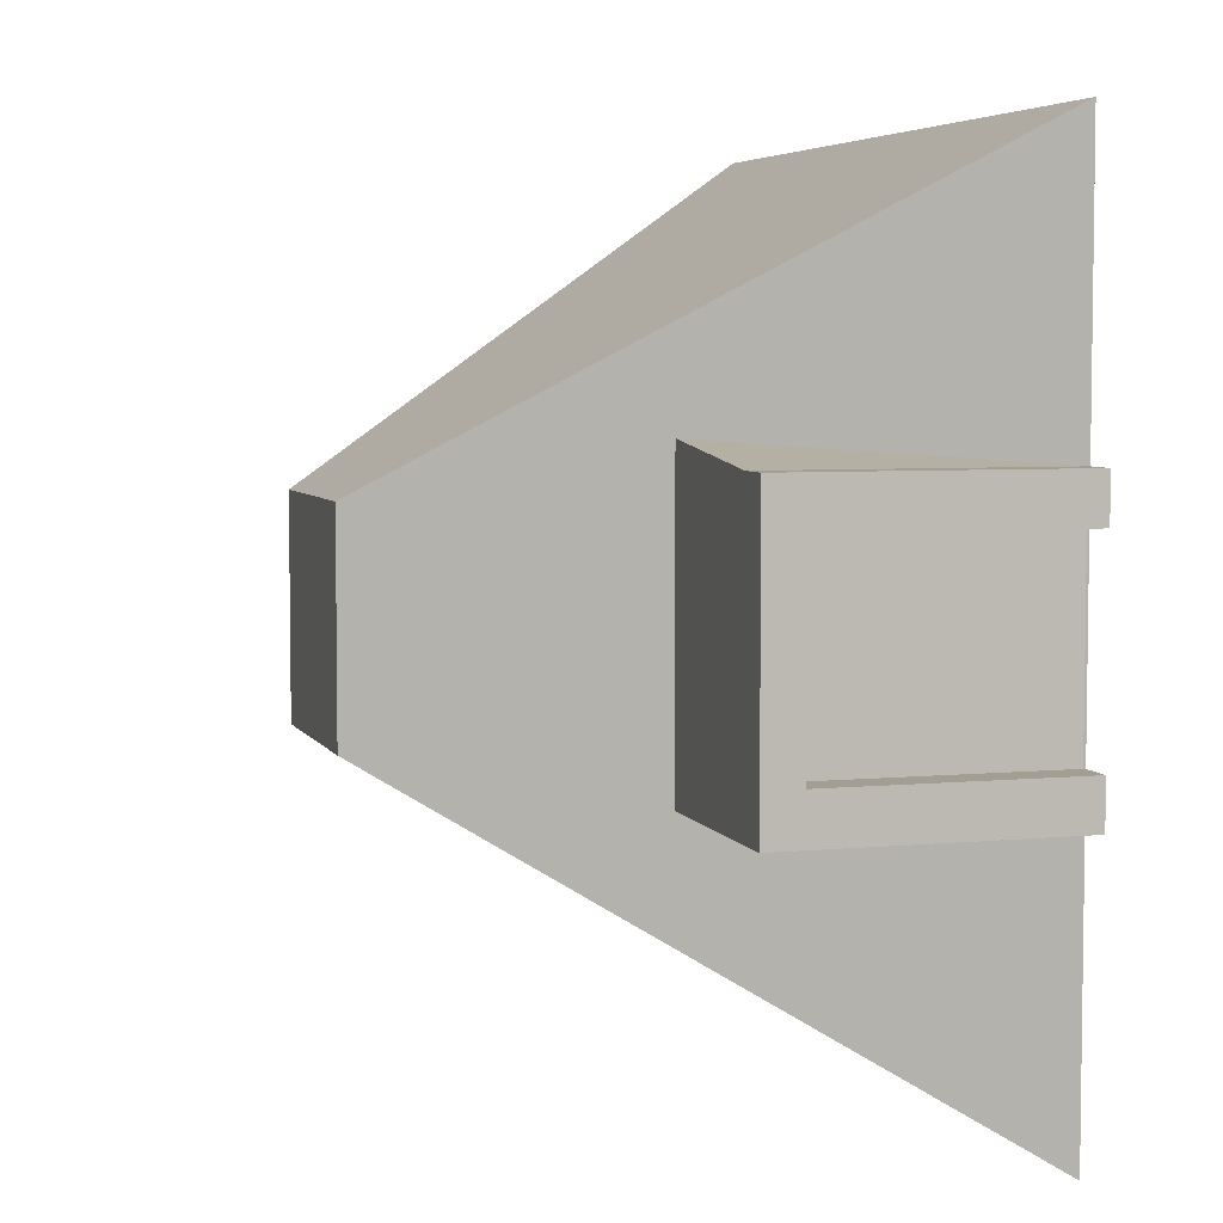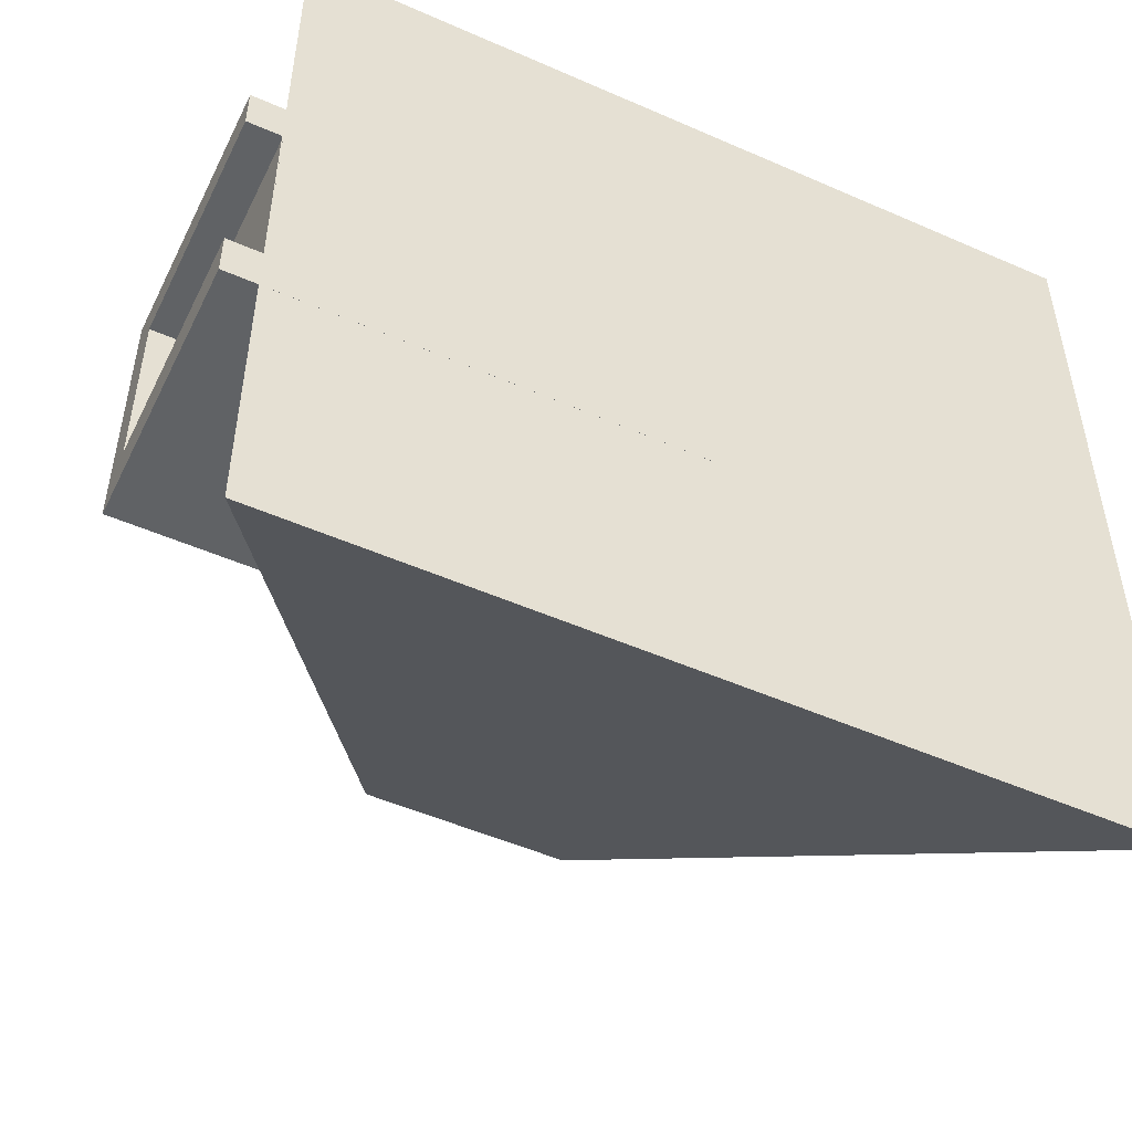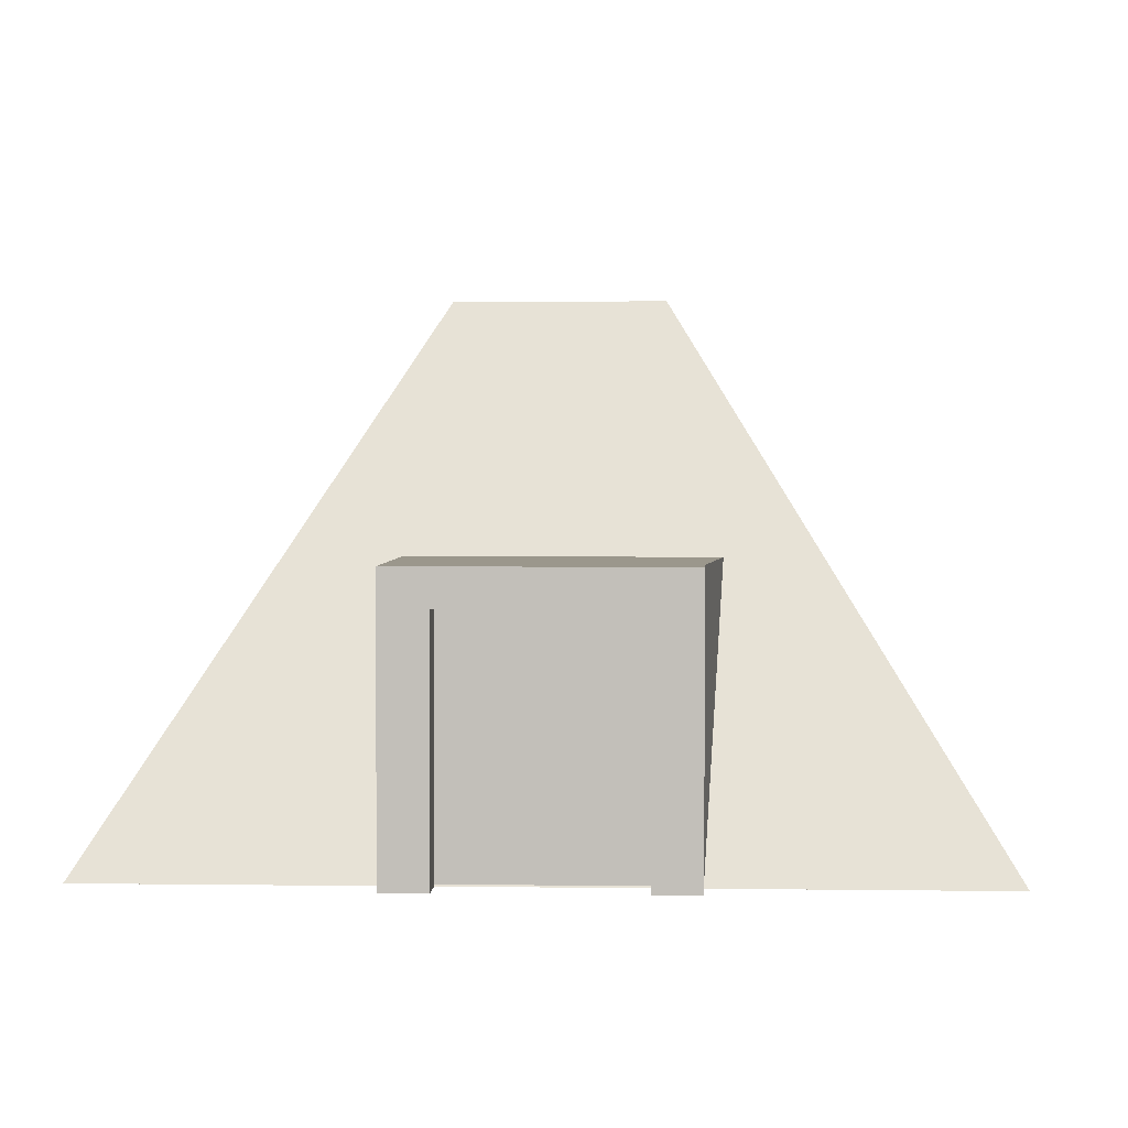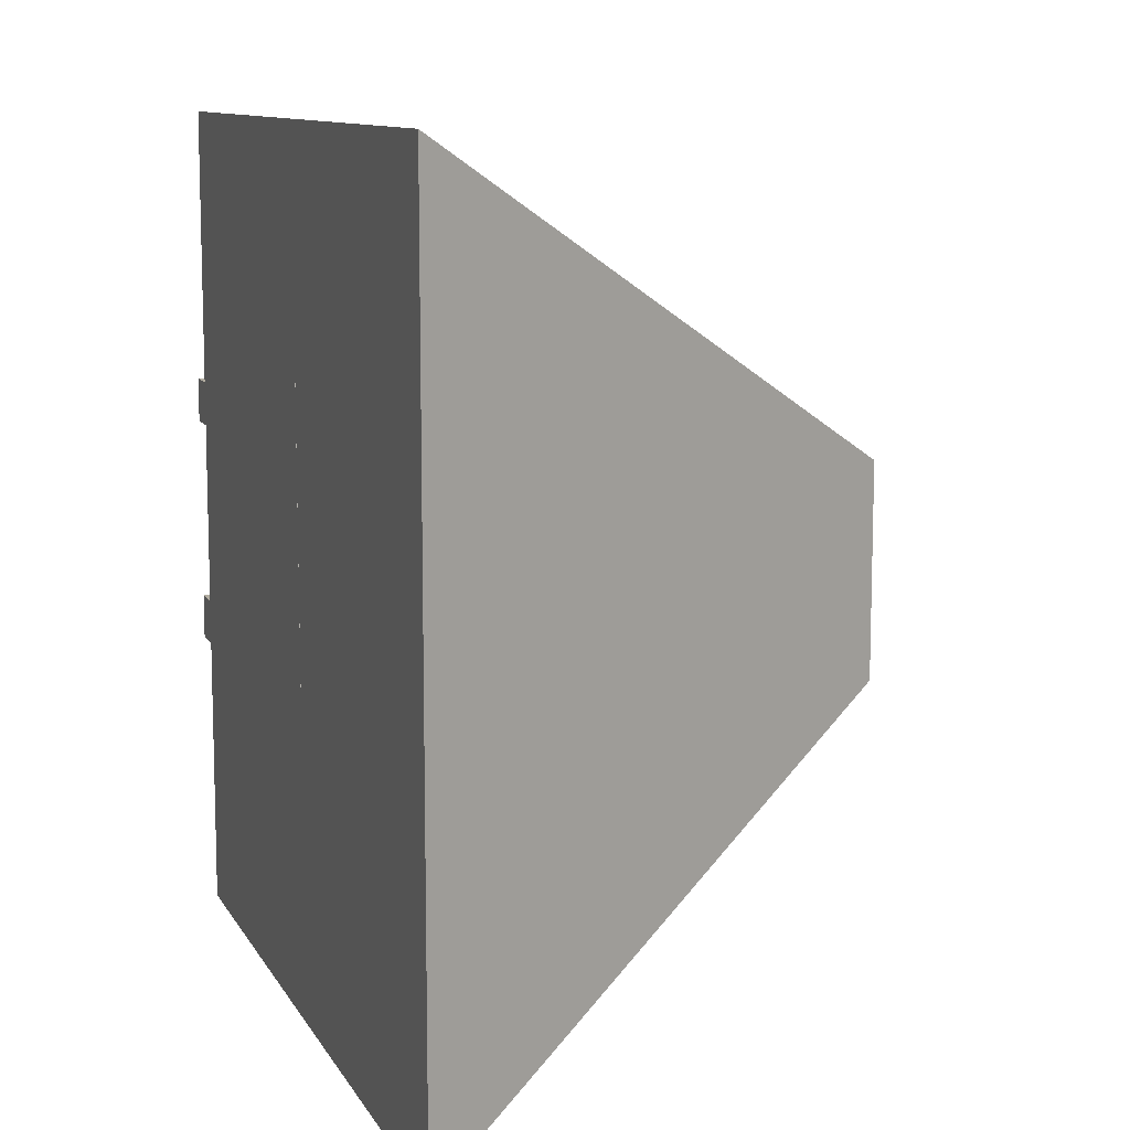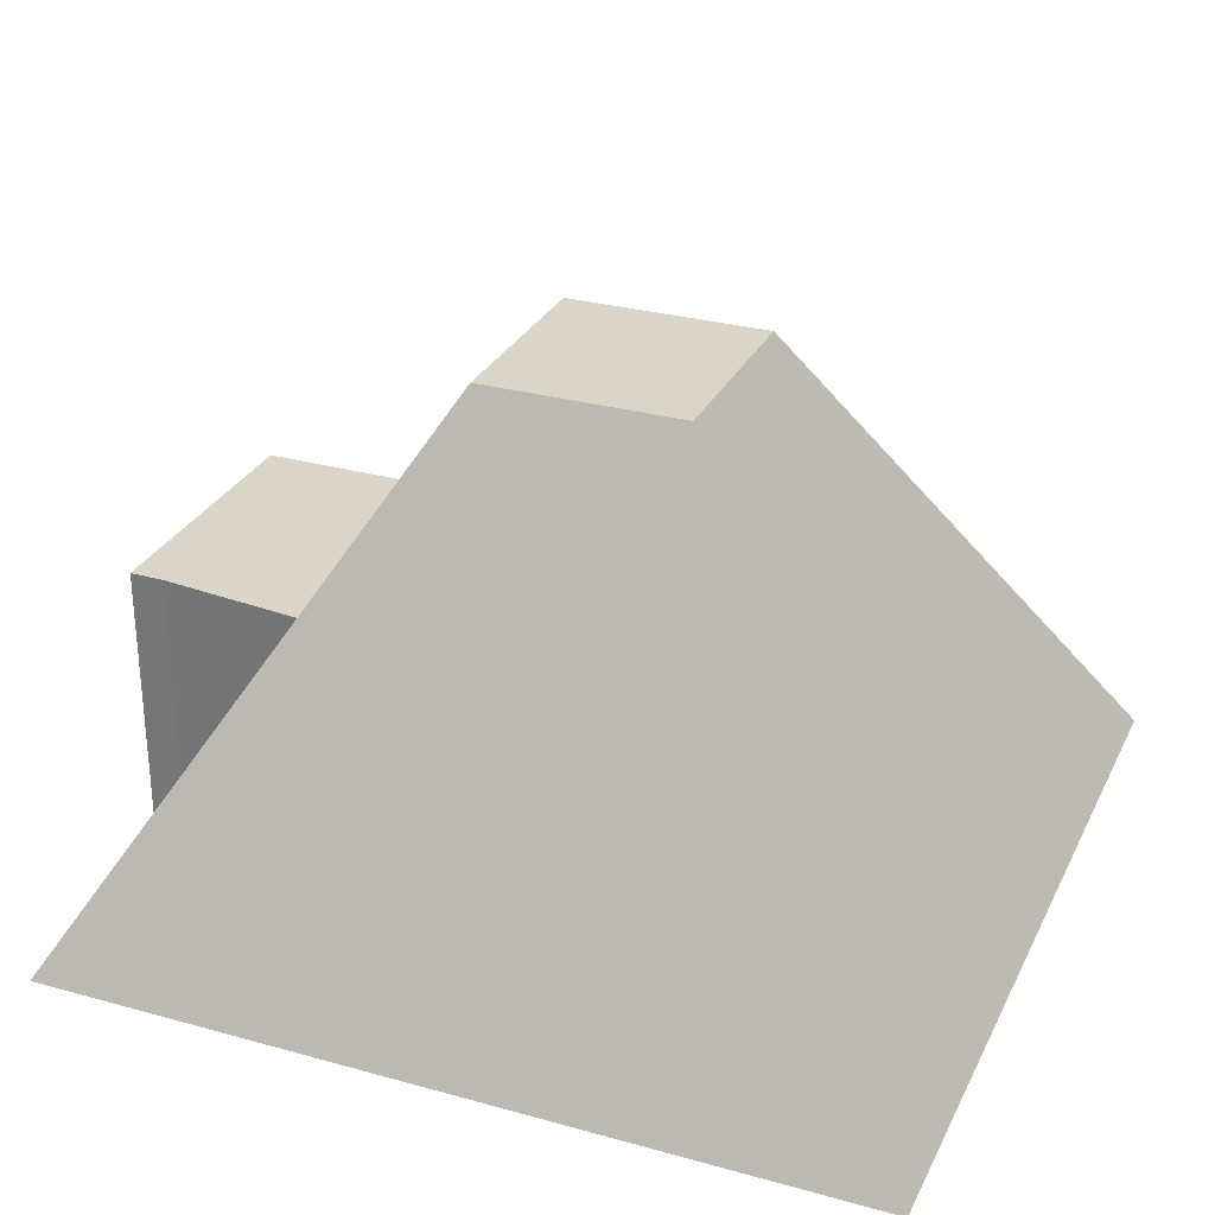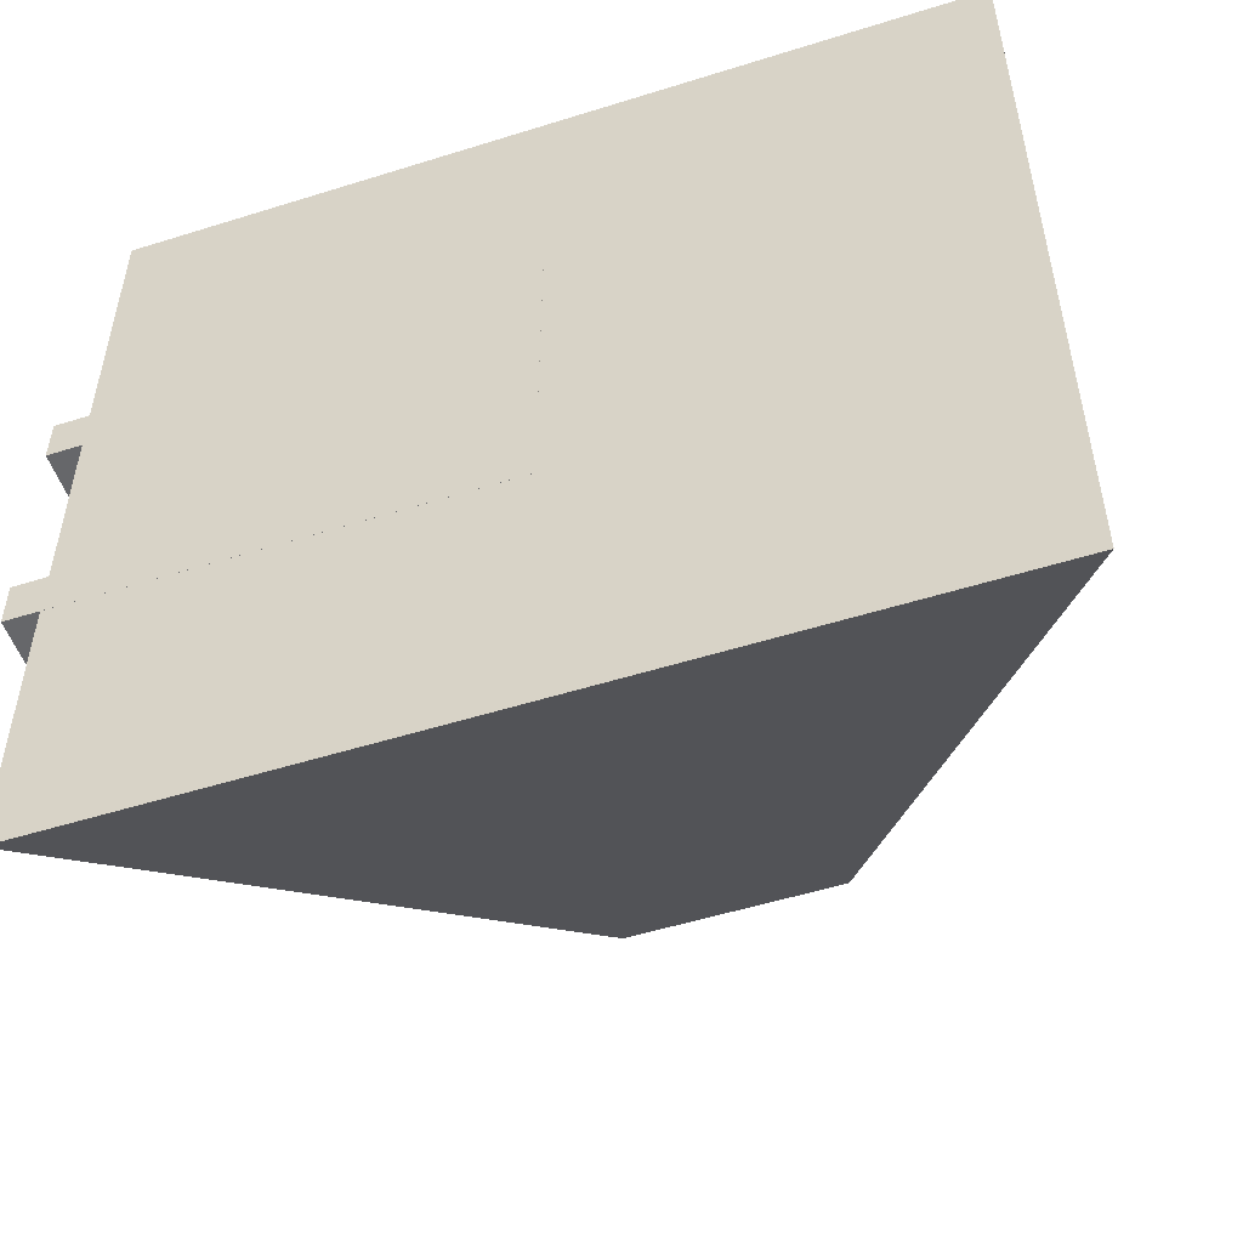
<metadata>
{"format":"obj","ext":"obj","renderer":"f3d","projection":"perspective","resolution":1024,"background":"white","views":[{"elev":5.2,"azim":-106.7,"up":"+Z"},{"elev":-50.5,"azim":-25.7,"up":"+Z"},{"elev":2.6,"azim":-87.3,"up":"+Y"},{"elev":10.5,"azim":71.3,"up":"+Z"},{"elev":29.1,"azim":22.3,"up":"+Y"},{"elev":-52.1,"azim":18.7,"up":"+Z"}]}
</metadata>
<code>
v  -3.75 3.751 3.75
v  -4.5 2.501 4.5
v  -1.5 2.501 4.5
v  -2.25 3.751 3.75
v  -1.5 2.501 1.5
v  -2.25 3.751 2.25
v  -4.5 2.501 1.5
v  -3.75 3.751 2.25
v  -5.25 1.25 5.25
v  -0.75 1.25 5.25
v  -0.75 1.25 0.75
v  -5.25 1.25 0.75
v  -6 0.0005 6
v  0 0.0005 6
v  0 0.0005 -0
v  -6 0.0005 -0
v  -3 0.0005 3
v  -5.993 -0 4
v  -5.993 -0 3.674
v  -2.993 -0 3.674
v  -2.993 -0 4.341
v  -5.993 -0 2.328
v  -2.993 -0 2.328
v  -5.993 -0 2
v  -2.993 -0 2
v  -5.993 2 4
v  -2.993 2 4.341
v  -2.993 2 3.674
v  -5.993 2 3.674
v  -2.993 2 2.328
v  -5.993 2 2.328
v  -2.993 2 2
v  -5.993 2 2
v  -2.993 0.6667 4.341
v  -5.993 0.6667 4
v  -2.993 1.742 4.341
v  -5.993 1.742 4
v  -2.993 0.6667 3.674
v  -2.993 0.6667 2.328
v  -2.993 0.6667 2
v  -2.993 1.742 3.674
v  -2.993 1.742 2.328
v  -2.993 1.742 2
v  -5.993 0.6667 2
v  -5.993 1.742 2
v  -6.247 -0 2
v  -6.247 -0 2.328
v  -6.247 0.6667 2.328
v  -6.247 0.6667 2
v  -5.993 0.6667 3.674
v  -5.993 0.6667 2.328
v  -6.247 -0 3.674
v  -6.247 -0 4
v  -6.247 0.6667 4
v  -6.247 0.6667 3.674
v  -6.247 1.742 2.328
v  -6.247 1.742 2
v  -5.993 1.742 3.674
v  -5.993 1.742 2.328
v  -6.247 1.742 4
v  -6.247 1.742 3.674
v  -6.247 2 2.328
v  -6.247 2 2
v  -6.247 2 3.674
v  -6.247 2 4
g Pyramid001
f 1 2 3 4
f 4 3 5 6
f 6 5 7 8
f 8 7 2 1
f 2 9 10 3
f 3 10 11 5
f 5 11 12 7
f 7 12 9 2
f 9 13 14 10
f 10 14 15 11
f 11 15 16 12
f 12 16 13 9
f 13 17 14
f 14 17 15
f 15 17 16
f 16 17 13
f 8 1 4 6
f 18 19 20 21
f 19 22 23 20
f 22 24 25 23
f 26 27 28 29
f 29 28 30 31
f 31 30 32 33
f 18 21 34 35
f 35 34 36 37
f 37 36 27 26
f 21 20 38 34
f 20 23 39 38
f 23 25 40 39
f 34 38 41 36
f 38 39 42 41
f 39 40 43 42
f 36 41 28 27
f 41 42 30 28
f 42 43 32 30
f 25 24 44 40
f 40 44 45 43
f 43 45 33 32
f 46 47 48 49
f 22 19 50 51
f 52 53 54 55
f 49 48 56 57
f 51 50 58 59
f 55 54 60 61
f 57 56 62 63
f 56 61 64 62
f 61 60 65 64
f 19 18 53 52
f 18 35 54 53
f 35 37 60 54
f 37 26 65 60
f 26 29 64 65
f 29 31 62 64
f 31 33 63 62
f 33 45 57 63
f 45 44 49 57
f 44 24 46 49
f 24 22 47 46
f 22 51 48 47
f 51 59 56 48
f 59 58 61 56
f 58 50 55 61
f 50 19 52 55

</code>
